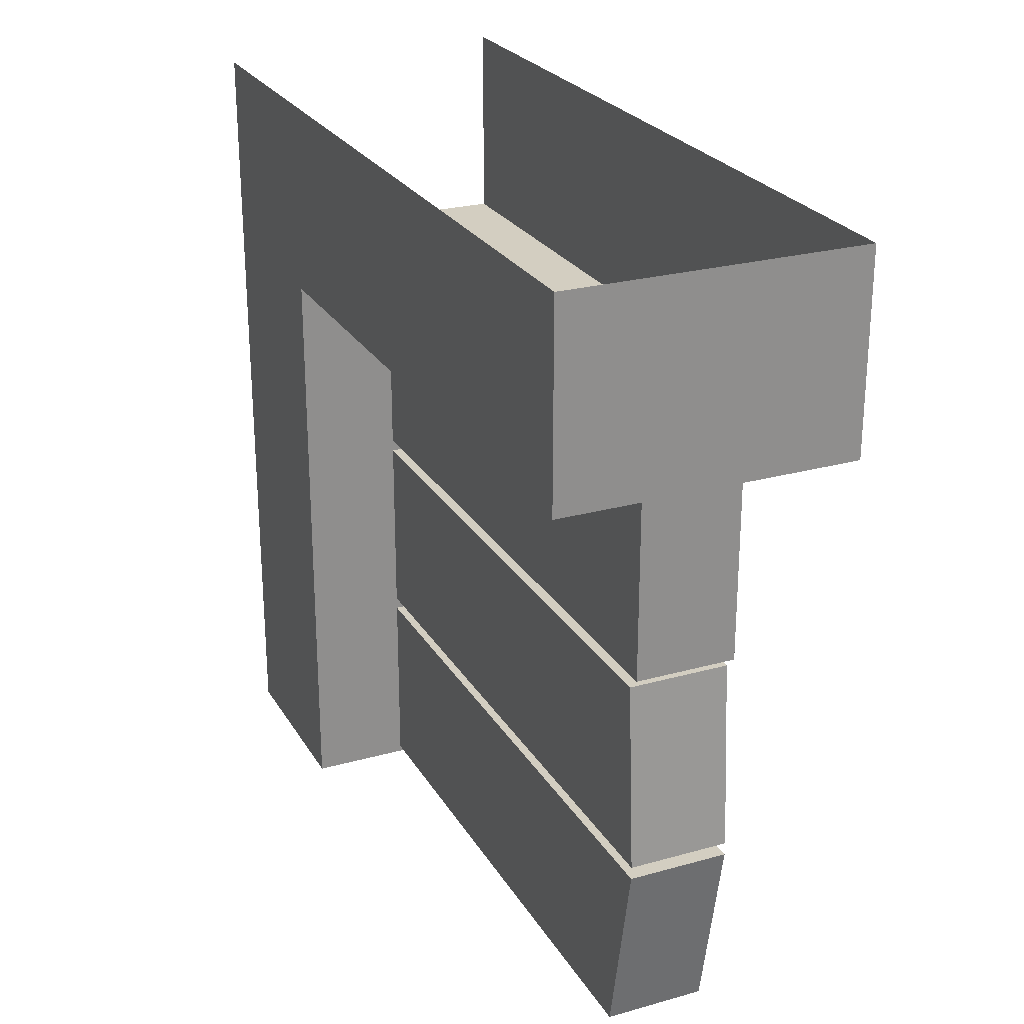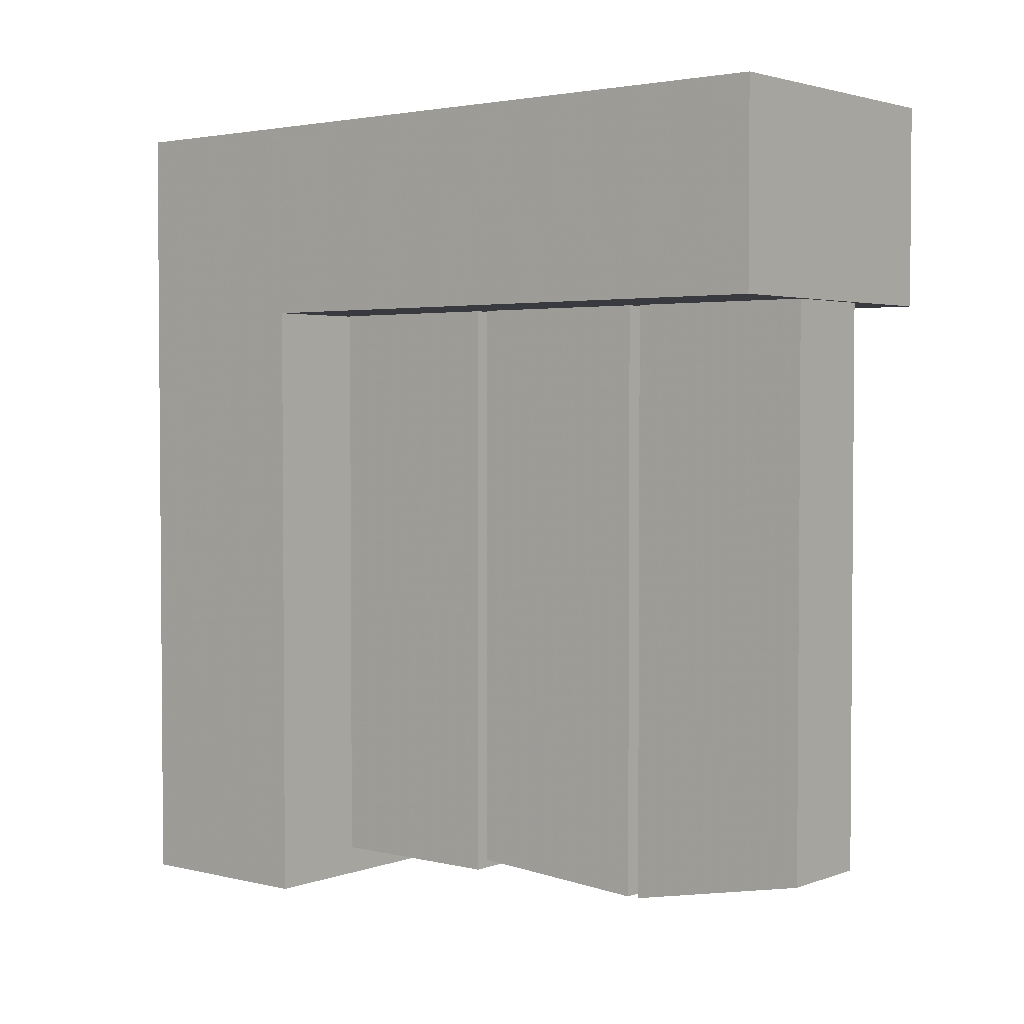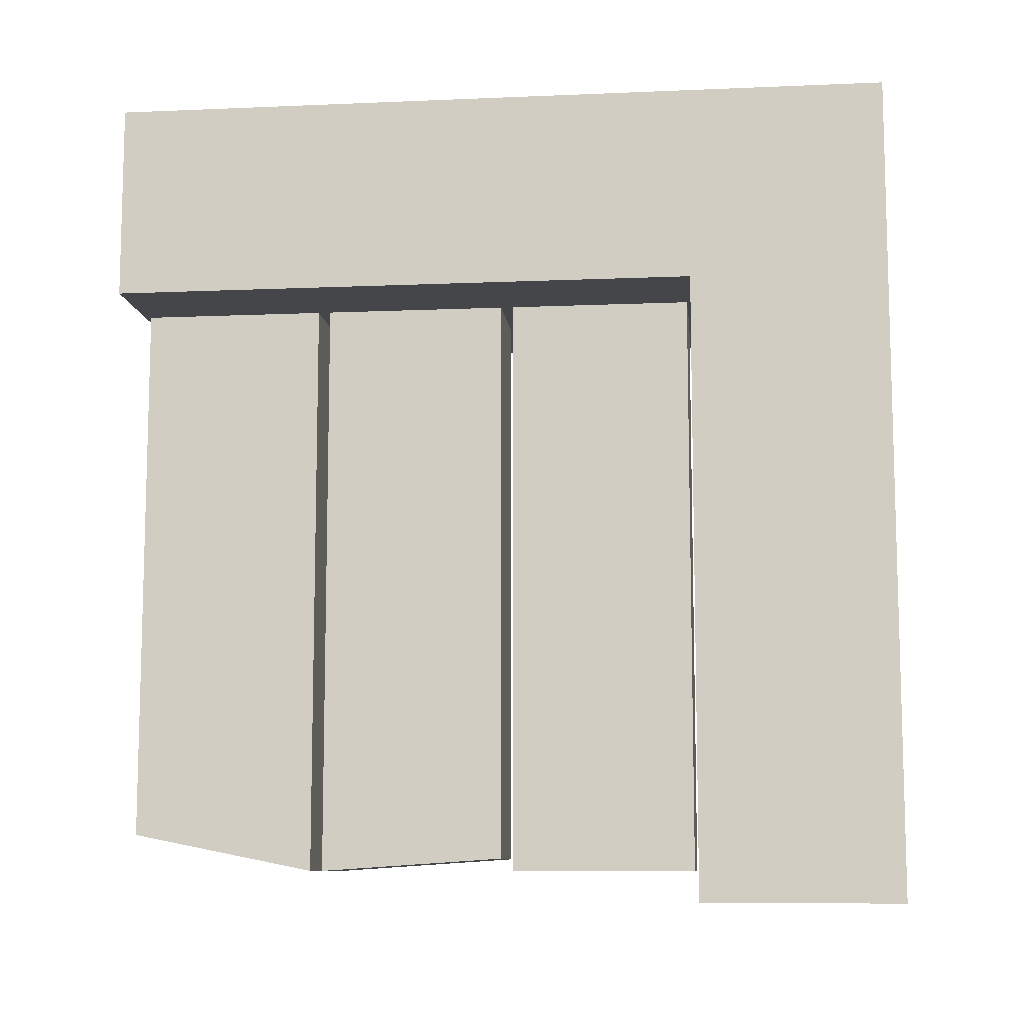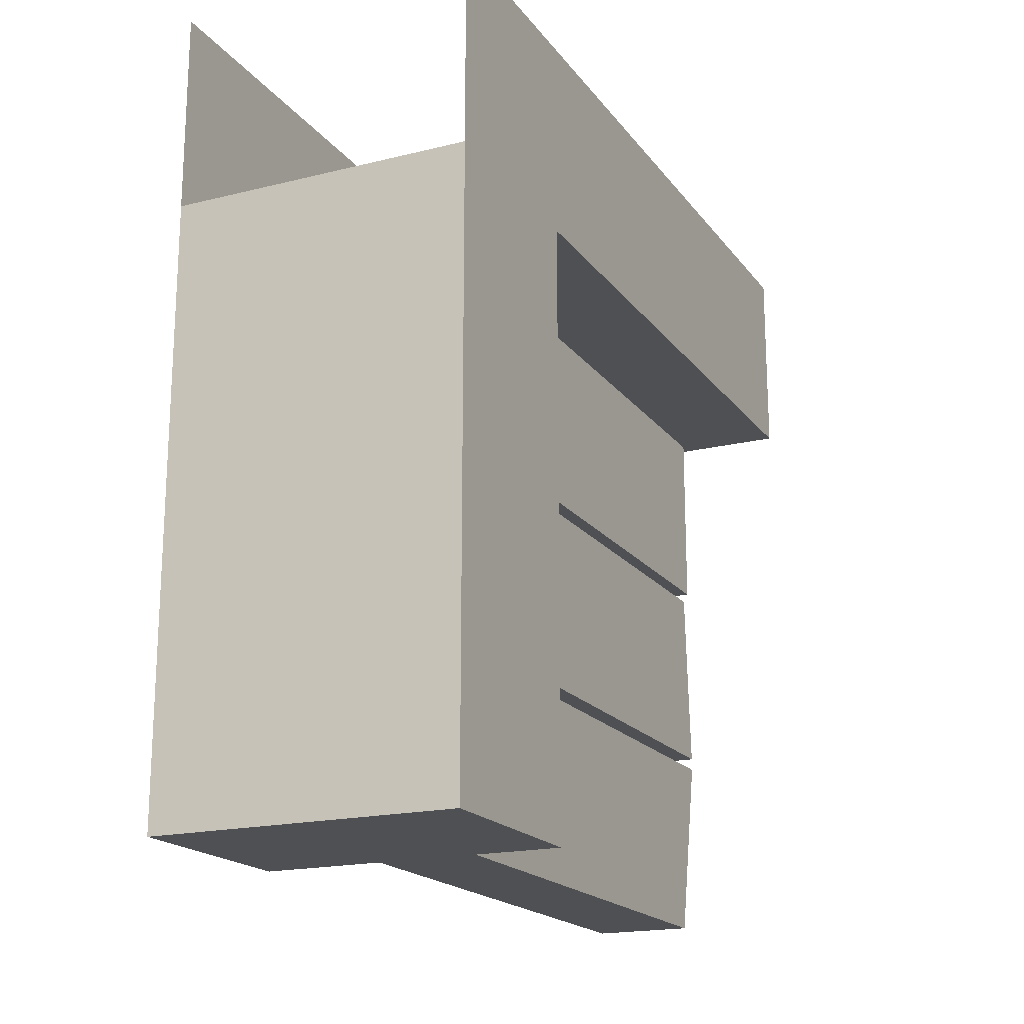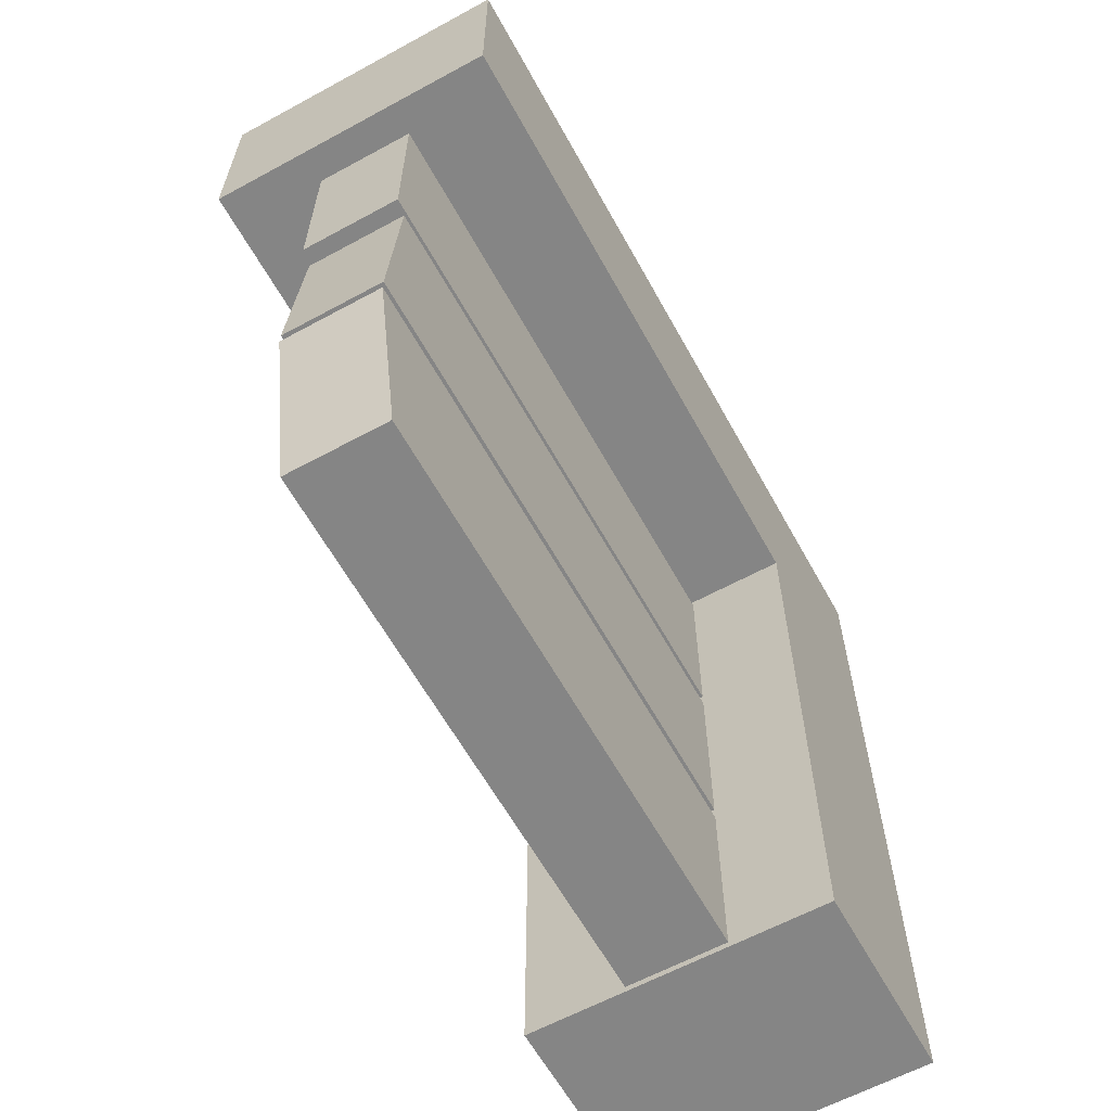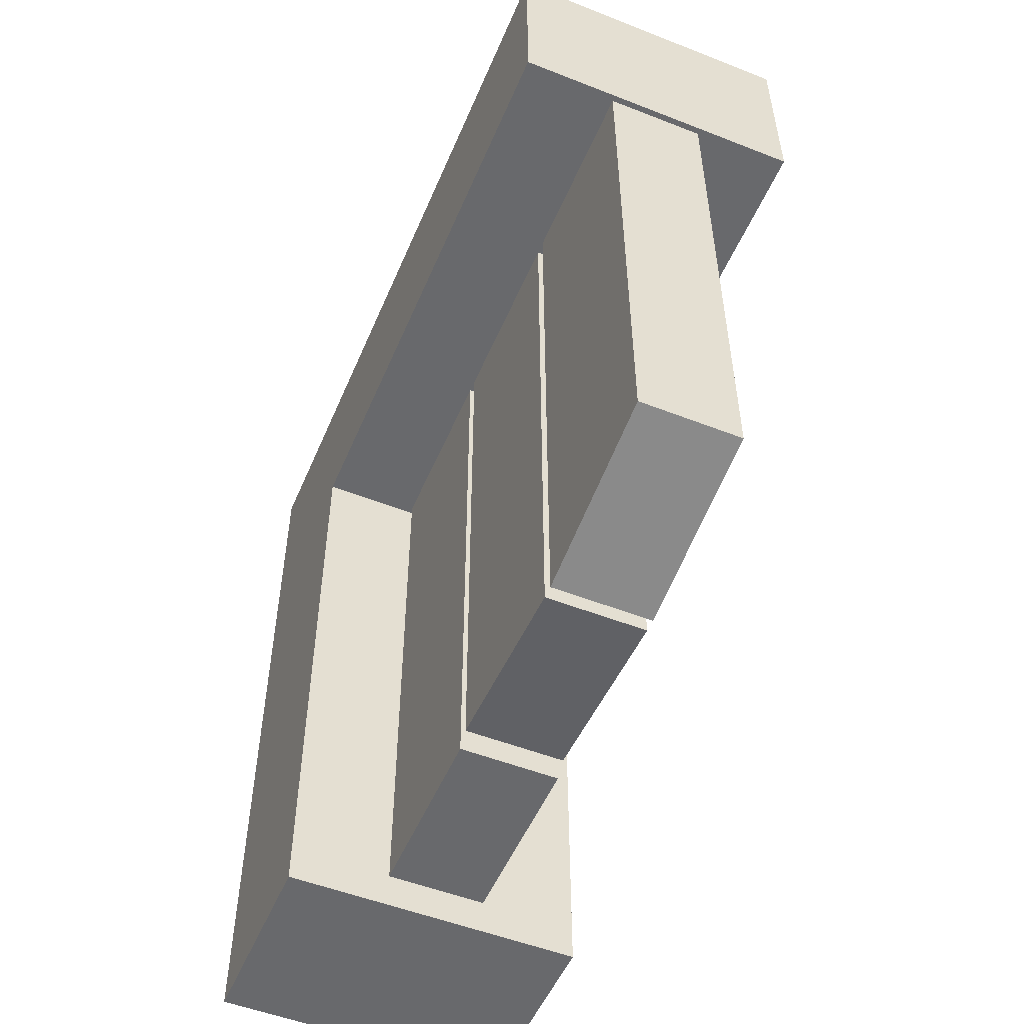
<metadata>
{"format":"obj","ext":"obj","renderer":"f3d","projection":"perspective","resolution":1024,"background":"white","views":[{"elev":25.2,"azim":-24.2,"up":"+Z"},{"elev":2.7,"azim":129.3,"up":"+Y"},{"elev":-9.7,"azim":-83.7,"up":"+Y"},{"elev":-18.7,"azim":-154.7,"up":"+Z"},{"elev":-61.8,"azim":28.9,"up":"+Z"},{"elev":-52.7,"azim":157.2,"up":"+Y"}]}
</metadata>
<code>
v -0.375 0 0.25
v -0.375 -0.25 0.25
v 0 -0.25 0.25
v 0 0 0.25
v 0 0 -0.5
v -0.375 0 -0.5
v -0.375 -0.25 0.5
v -0.375 0 0.5
v 0 -0.625 0.25
v -0.375 -0.625 0.25
v -0.375 -0.25 -0.5
v 0 -0.25 -0.5
v 0 0 0.5
v 0 -0.25 0.5
v 0 -0.625 0.5
v 0 -1.039 0.25
v -0.375 -1.039 0.25
v -0.375 -1.039 0.5
v -0.375 -0.625 0.5
v 0 -1.039 0.5
v -0.125 -0.25 -0.2422
v -0.125 -0.5938 -0.2422
v -0.25 -0.5938 -0.2422
v -0.25 -0.25 -0.2422
v -0.25 -0.625 -0.007812
v -0.25 -0.25 -0.007812
v -0.125 -0.625 -0.007812
v -0.125 -0.25 -0.007812
v -0.125 -1 -0.2422
v -0.25 -1 -0.2422
v -0.25 -0.9844 -0.007812
v -0.125 -0.9844 -0.007812
v -0.125 -0.25 0.007812
v -0.125 -0.6562 0.007812
v -0.25 -0.6562 0.007812
v -0.25 -0.25 0.007812
v -0.25 -0.625 0.2422
v -0.25 -0.25 0.2422
v -0.125 -0.625 0.2422
v -0.125 -0.25 0.2422
v -0.125 -1 0.007812
v -0.25 -1 0.007812
v -0.25 -1 0.2422
v -0.125 -1 0.2422
v -0.125 -0.25 -0.4922
v -0.125 -0.625 -0.4922
v -0.25 -0.625 -0.4922
v -0.25 -0.25 -0.4922
v -0.25 -0.6406 -0.2578
v -0.25 -0.25 -0.2578
v -0.125 -0.6406 -0.2578
v -0.125 -0.25 -0.2578
v -0.125 -0.9531 -0.4922
v -0.25 -0.9531 -0.4922
v -0.25 -1 -0.2578
v -0.125 -1 -0.2578
f 1 2 3
f 1 3 4
f 1 4 5
f 1 5 6
f 1 6 2
f 1 2 7
f 1 7 8
f 3 9 10
f 3 10 2
f 3 2 11
f 3 11 12
f 3 12 4
f 3 4 13
f 3 13 14
f 3 14 9
f 9 14 15
f 10 19 2
f 2 19 7
f 21 22 23
f 21 23 24
f 24 23 25
f 24 25 26
f 26 25 27
f 26 27 28
f 28 27 22
f 28 22 21
f 33 34 35
f 33 35 36
f 36 35 37
f 36 37 38
f 38 37 39
f 38 39 40
f 40 39 34
f 40 34 33
f 45 46 47
f 45 47 48
f 48 47 49
f 48 49 50
f 50 49 51
f 50 51 52
f 52 51 46
f 52 46 45
f 6 11 12
f 6 12 5
f 2 6 11
f 4 12 5
f 9 15 16
f 9 16 17
f 9 17 10
f 10 17 18
f 10 18 19
f 20 16 15
f 22 29 30
f 22 30 23
f 23 30 31
f 23 31 25
f 25 31 32
f 25 32 27
f 27 32 29
f 27 29 22
f 34 41 42
f 34 42 35
f 35 42 43
f 35 43 37
f 37 43 44
f 37 44 39
f 39 44 41
f 39 41 34
f 46 53 54
f 46 54 47
f 47 54 55
f 47 55 49
f 49 55 56
f 49 56 51
f 51 56 53
f 51 53 46
f 20 18 17
f 20 17 16
f 32 31 30
f 32 30 29
f 44 43 42
f 44 42 41
f 56 55 54
f 56 54 53

</code>
